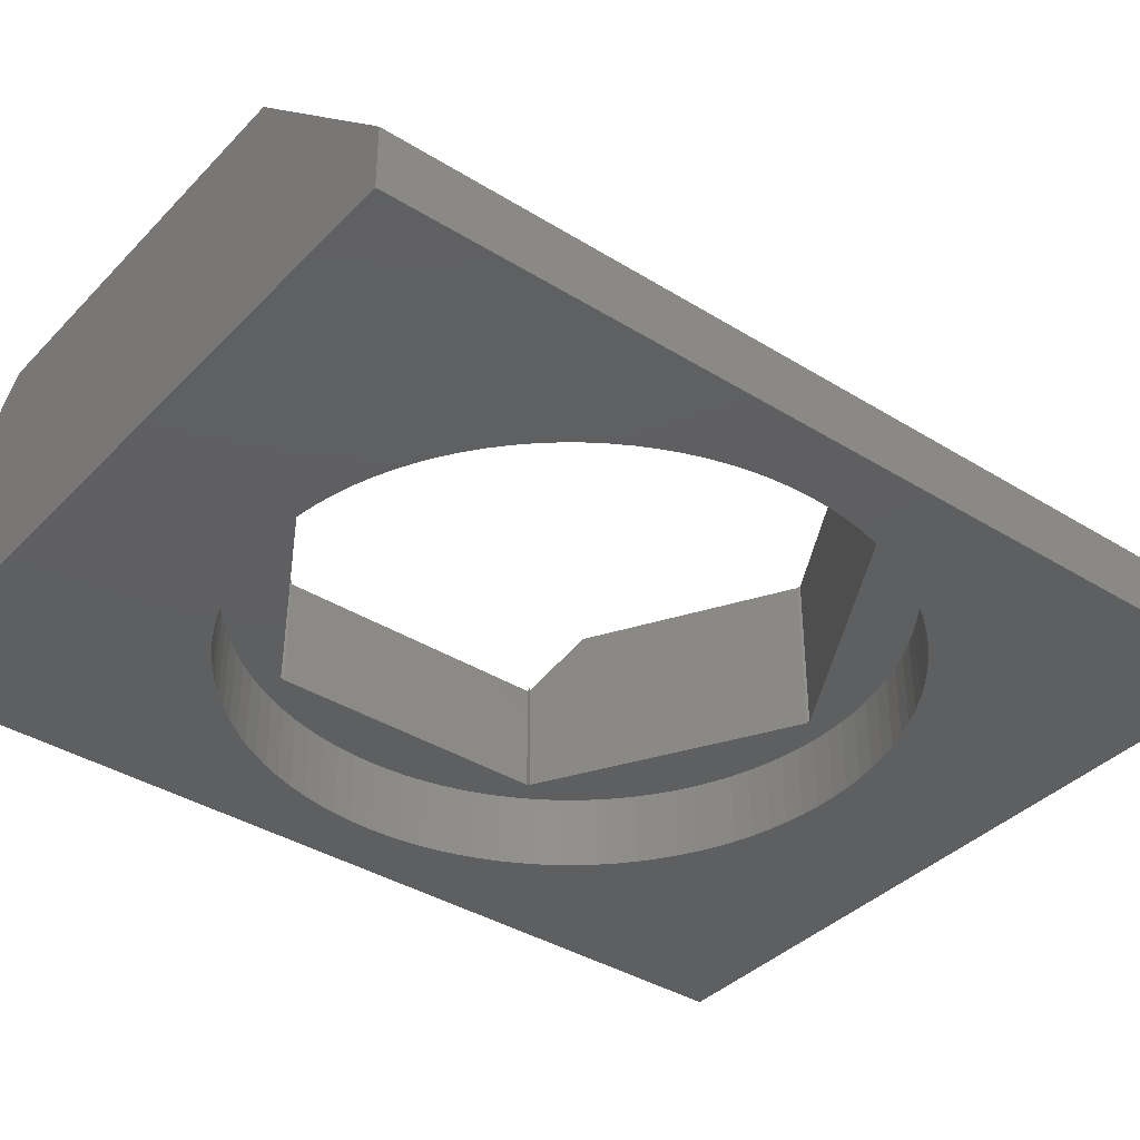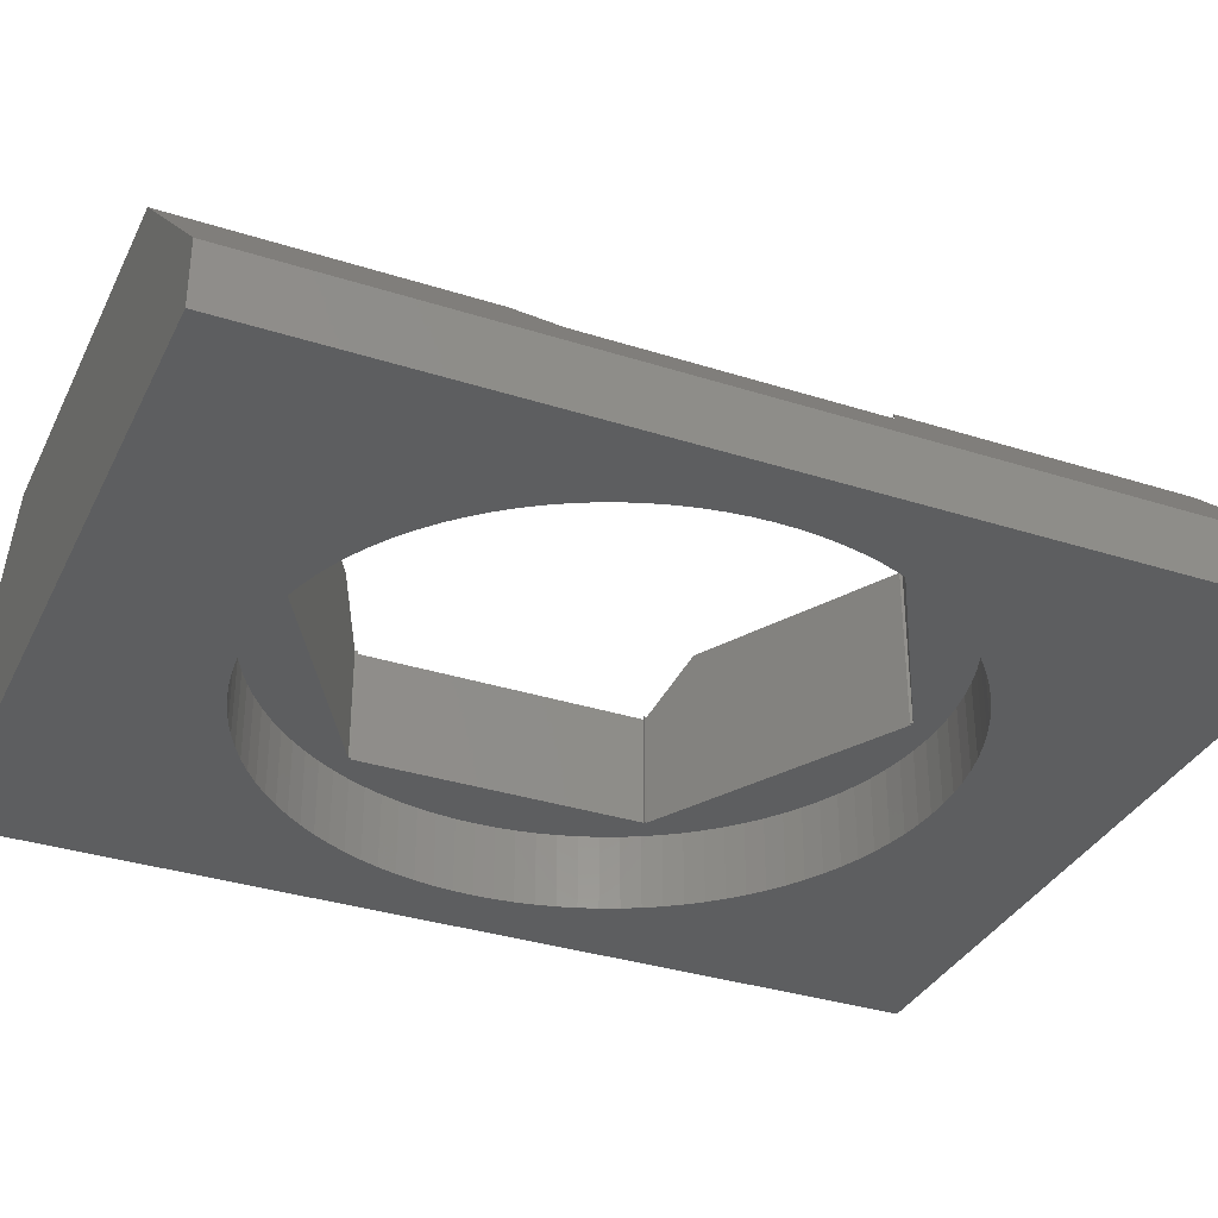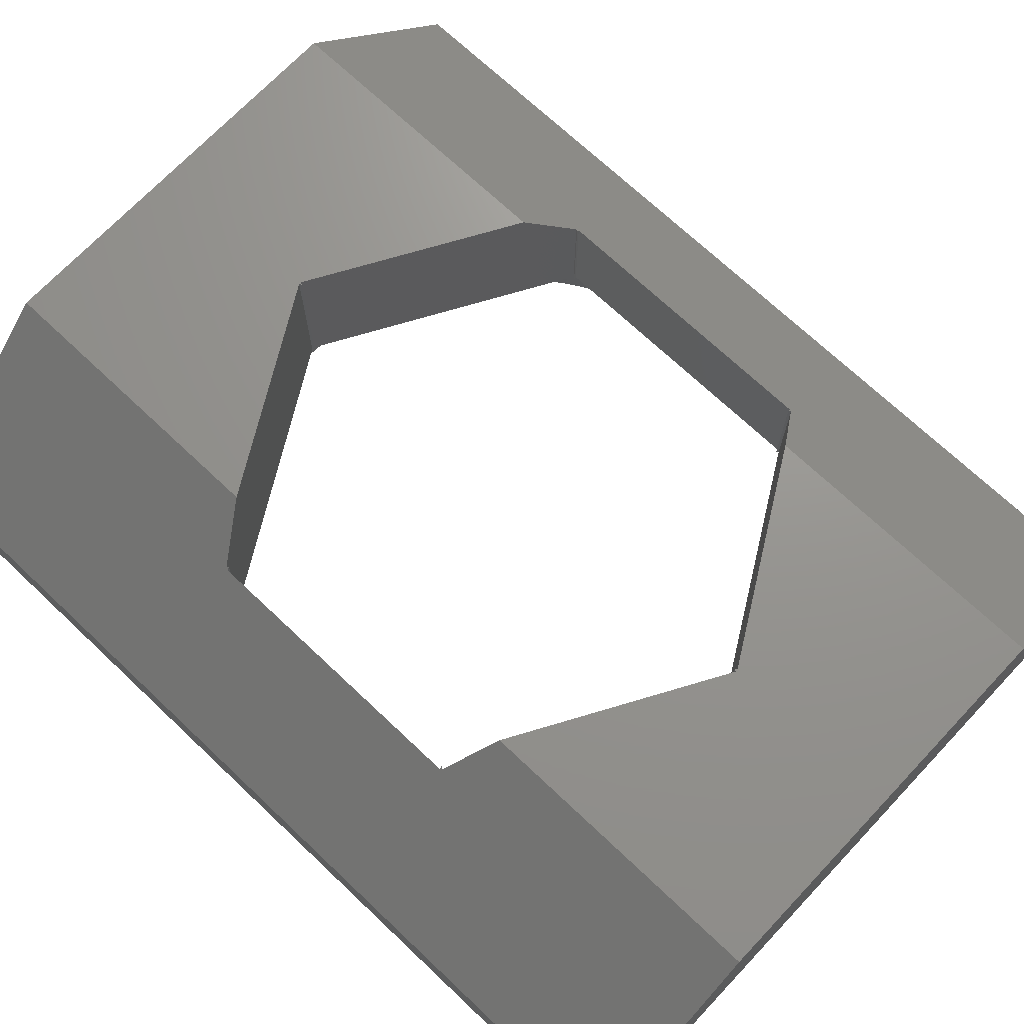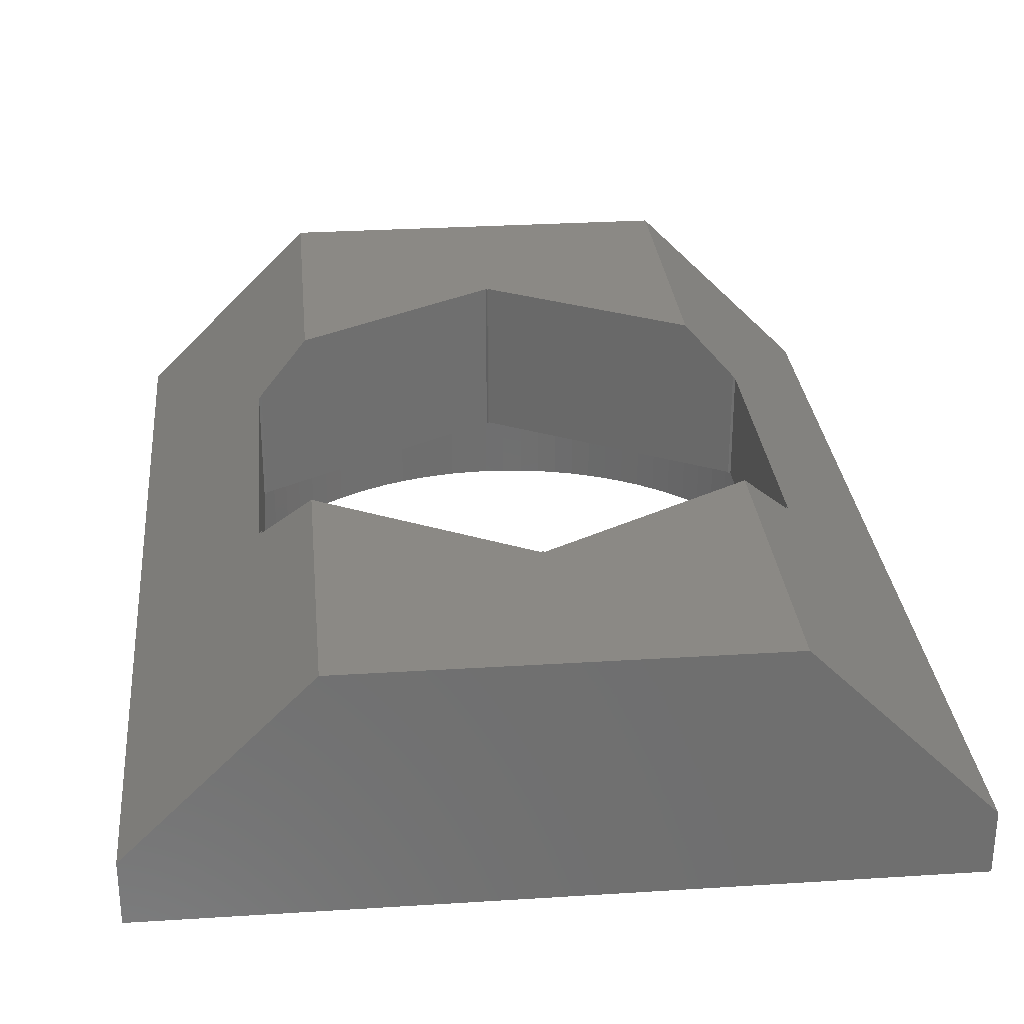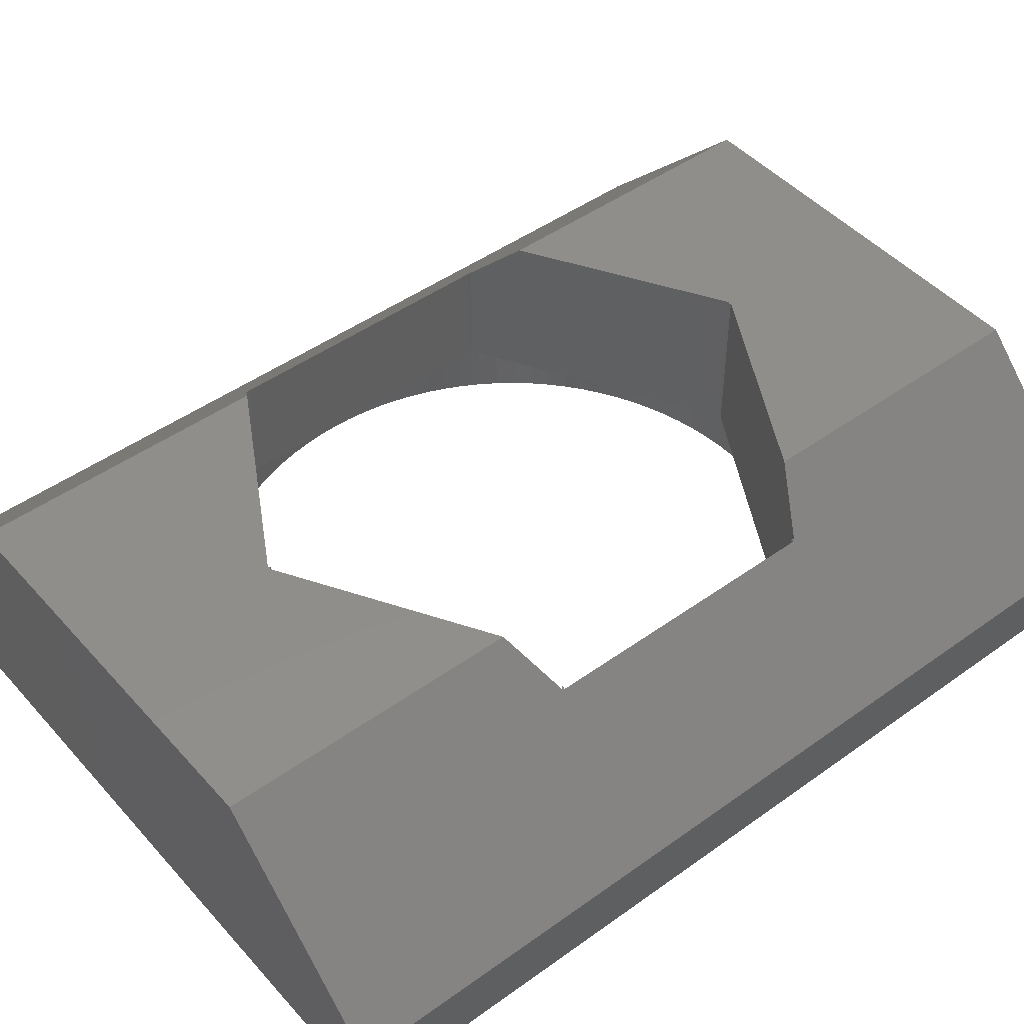
<metadata>
{"format":"stl","ext":"stl","renderer":"f3d","projection":"perspective","resolution":1024,"background":"white","views":[{"elev":-38.2,"azim":51.8,"up":"+Z"},{"elev":-34.3,"azim":-113.3,"up":"+Z"},{"elev":70.8,"azim":133.4,"up":"+Z"},{"elev":29.0,"azim":-5.4,"up":"+Z"},{"elev":46.8,"azim":-129.2,"up":"+Z"}]}
</metadata>
<code>
# stl→obj: 252 verts, 504 faces
v -6 7.5 1
v -6 -7.5 1
v -3.2 7.5 3.8
v -3.2 -2.771 3.8
v -3.2 -7.5 3.8
v -3.979 -2.321 3.021
v -4 -2.286 3
v -4 2.286 3
v -3.2 2.771 3.8
v -3.979 2.321 3.021
v -3.959 2.286 3.041
v -3.959 -2.286 3.041
v -6 7.5 -9.185e-16
v -6 -7.5 4.249e-15
v 3.2 7.5 3.8
v 6 7.5 1
v 6 7.5 -9.185e-16
v 0.02051 4.607 3.8
v -0.02051 4.607 3.8
v -8.106e-16 4.571 3.8
v 3.2 2.771 3.8
v -3.979 2.321 1.2
v -0.02051 4.607 1.2
v -3.959 2.286 1.2
v -4 2.286 1.2
v -4 -2.286 1.2
v -3.959 -2.286 1.2
v -3.979 -2.321 1.2
v -0.02051 -4.607 3.8
v -0.02051 -4.607 1.2
v 0.02051 -4.607 3.8
v 3.2 -7.5 3.8
v 3.2 -2.771 3.8
v 8.106e-16 -4.571 3.8
v 6 -7.5 1
v 6 -7.5 4.249e-15
v 4.961 -0.6267 1.881e-15
v -4.99 0.314 1.557e-15
v -5 2.039e-31 1.665e-15
v 1.545 4.755 2.71e-17
v 1.841 4.649 6.375e-17
v -4.99 -0.314 1.773e-15
v -4.961 -0.6267 1.881e-15
v 2.129 4.524 1.067e-16
v -4.911 -0.9369 1.988e-15
v -4.843 -1.243 2.094e-15
v -4.755 -1.545 2.198e-15
v 2.409 4.382 1.559e-16
v -4.649 -1.841 2.299e-15
v -4.524 -2.129 2.399e-15
v -4.382 -2.409 2.495e-15
v 2.679 4.222 2.109e-16
v -4.222 -2.679 2.588e-15
v -4.045 -2.939 2.678e-15
v -3.853 -3.187 2.763e-15
v 2.939 4.045 2.718e-16
v -3.645 -3.423 2.844e-15
v -3.423 -3.645 2.921e-15
v -3.187 -3.853 2.993e-15
v -1.243 -4.843 3.334e-15
v -1.545 -4.755 3.304e-15
v -2.939 -4.045 3.059e-15
v -2.679 -4.222 3.12e-15
v -2.409 -4.382 3.175e-15
v -2.129 -4.524 3.224e-15
v -1.841 -4.649 3.267e-15
v -0.9369 -4.911 3.357e-15
v -0.6267 -4.961 3.374e-15
v -0.314 -4.99 3.384e-15
v 3.187 3.853 3.381e-16
v 4.99 -0.314 1.773e-15
v 3.645 3.423 4.862e-16
v 3.853 3.187 5.673e-16
v 0 -5 3.388e-15
v 0.314 -4.99 3.384e-15
v 0.6267 -4.961 3.374e-15
v 4.045 2.939 6.528e-16
v 0.9369 -4.911 3.357e-15
v 1.243 -4.843 3.334e-15
v 4.222 2.679 7.423e-16
v 1.545 -4.755 3.304e-15
v 1.841 -4.649 3.267e-15
v 2.129 -4.524 3.224e-15
v 4.382 2.409 8.355e-16
v 2.409 -4.382 3.175e-15
v 2.679 -4.222 3.12e-15
v 4.524 2.129 9.319e-16
v 2.939 -4.045 3.059e-15
v 3.187 -3.853 2.993e-15
v 4.649 1.841 1.031e-15
v 3.423 -3.645 2.921e-15
v 3.645 -3.423 2.844e-15
v 4.755 1.545 1.133e-15
v 3.853 -3.187 2.763e-15
v 4.045 -2.939 2.678e-15
v 4.843 1.243 1.237e-15
v 4.222 -2.679 2.588e-15
v 4.911 0.9369 1.343e-15
v 4.382 -2.409 2.495e-15
v 4.524 -2.129 2.399e-15
v 4.961 0.6267 1.449e-15
v 4.649 -1.841 2.299e-15
v 4.99 0.314 1.557e-15
v 4.755 -1.545 2.198e-15
v 5 2.039e-31 1.665e-15
v 4.843 -1.243 2.094e-15
v 4.911 -0.9369 1.988e-15
v 3.423 3.645 4.097e-16
v 1.243 4.843 -3.095e-18
v 0.9369 4.911 -2.67e-17
v 0.6267 4.961 -4.363e-17
v 0.314 4.99 -5.381e-17
v 0 5 -5.721e-17
v -0.314 4.99 -5.381e-17
v -0.6267 4.961 -4.363e-17
v -0.9369 4.911 -2.67e-17
v -1.243 4.843 -3.095e-18
v -1.545 4.755 2.71e-17
v -1.841 4.649 6.375e-17
v -2.129 4.524 1.067e-16
v -2.409 4.382 1.559e-16
v -2.679 4.222 2.109e-16
v -2.939 4.045 2.718e-16
v -3.187 3.853 3.381e-16
v -3.423 3.645 4.097e-16
v -3.645 3.423 4.862e-16
v -3.853 3.187 5.673e-16
v -4.045 2.939 6.528e-16
v -4.222 2.679 7.423e-16
v -4.382 2.409 8.355e-16
v -4.524 2.129 9.319e-16
v -4.649 1.841 1.031e-15
v -4.755 1.545 1.133e-15
v -4.843 1.243 1.237e-15
v -4.911 0.9369 1.343e-15
v -4.961 0.6267 1.449e-15
v 4 2.286 3
v 3.979 2.321 3.021
v 3.959 2.286 3.041
v 4 -2.286 3
v 3.979 -2.321 3.021
v 3.959 -2.286 3.041
v 0.02051 4.607 1.2
v 3.979 2.321 1.2
v -8.106e-16 4.571 1.2
v -4.961 0.6267 1.2
v -4.911 0.9369 1.2
v -4.99 0.314 1.2
v -4.843 1.243 1.2
v -4.755 1.545 1.2
v -4.649 1.841 1.2
v -4.524 2.129 1.2
v -4.382 2.409 1.2
v -4.222 2.679 1.2
v -4.045 2.939 1.2
v -3.853 3.187 1.2
v -3.645 3.423 1.2
v -3.423 3.645 1.2
v -3.187 3.853 1.2
v 0.314 4.99 1.2
v 0.6267 4.961 1.2
v 4.222 2.679 1.2
v 4.382 2.409 1.2
v 4 2.286 1.2
v 4.524 2.129 1.2
v 4 -2.286 1.2
v 4.524 -2.129 1.2
v 4.382 -2.409 1.2
v 3.979 -2.321 1.2
v 4.222 -2.679 1.2
v 0.6267 -4.961 1.2
v 0.314 -4.99 1.2
v -3.423 -3.645 1.2
v -3.187 -3.853 1.2
v -2.939 -4.045 1.2
v -2.679 -4.222 1.2
v -2.409 -4.382 1.2
v -2.129 -4.524 1.2
v -1.841 -4.649 1.2
v -1.545 -4.755 1.2
v -1.243 -4.843 1.2
v 0.9369 -4.911 1.2
v -3.645 -3.423 1.2
v -3.853 -3.187 1.2
v -4.045 -2.939 1.2
v -4.222 -2.679 1.2
v -4.382 -2.409 1.2
v -4.524 -2.129 1.2
v -4.649 -1.841 1.2
v -4.755 -1.545 1.2
v -4.843 -1.243 1.2
v -4.911 -0.9369 1.2
v -4.961 -0.6267 1.2
v -4.99 -0.314 1.2
v -5 1.47e-16 1.2
v -0.9369 -4.911 1.2
v -0.6267 -4.961 1.2
v 0.02051 -4.607 1.2
v 8.106e-16 -4.571 1.2
v 3.959 -2.286 1.2
v 3.959 2.286 1.2
v -2.939 4.045 1.2
v -2.679 4.222 1.2
v -2.409 4.382 1.2
v -2.129 4.524 1.2
v -1.841 4.649 1.2
v -1.545 4.755 1.2
v -1.243 4.843 1.2
v -0.9369 4.911 1.2
v -0.6267 4.961 1.2
v -0.314 4.99 1.2
v 0 5 1.2
v 0.9369 4.911 1.2
v 1.243 4.843 1.2
v 1.545 4.755 1.2
v 1.841 4.649 1.2
v 2.129 4.524 1.2
v 2.409 4.382 1.2
v 2.679 4.222 1.2
v 2.939 4.045 1.2
v 3.187 3.853 1.2
v 3.423 3.645 1.2
v 3.645 3.423 1.2
v 3.853 3.187 1.2
v 4.045 2.939 1.2
v 4.649 1.841 1.2
v 4.755 1.545 1.2
v 4.843 1.243 1.2
v 4.911 0.9369 1.2
v 4.961 0.6267 1.2
v 4.99 0.314 1.2
v 5 1.47e-16 1.2
v 4.99 -0.314 1.2
v 4.961 -0.6267 1.2
v 4.911 -0.9369 1.2
v 4.843 -1.243 1.2
v 4.755 -1.545 1.2
v 4.649 -1.841 1.2
v 0 -5 1.2
v 4.045 -2.939 1.2
v 3.853 -3.187 1.2
v 3.645 -3.423 1.2
v 3.423 -3.645 1.2
v 3.187 -3.853 1.2
v 2.939 -4.045 1.2
v 2.679 -4.222 1.2
v 2.409 -4.382 1.2
v 2.129 -4.524 1.2
v 1.841 -4.649 1.2
v 1.545 -4.755 1.2
v 1.243 -4.843 1.2
v -0.314 -4.99 1.2
f 1 2 3
f 4 2 5
f 6 2 4
f 7 2 6
f 8 2 7
f 9 3 10
f 3 2 8
f 10 8 11
f 3 8 10
f 7 6 12
f 1 13 2
f 2 13 14
f 1 3 13
f 13 3 15
f 13 15 16
f 13 16 17
f 15 3 9
f 18 15 19
f 19 15 9
f 20 18 19
f 18 21 15
f 22 23 19
f 10 22 9
f 9 22 19
f 11 24 22
f 10 11 22
f 25 24 11
f 8 25 11
f 7 26 25
f 8 7 25
f 27 26 12
f 12 26 7
f 28 27 12
f 6 28 12
f 29 30 4
f 4 30 28
f 4 28 6
f 29 4 5
f 31 29 32
f 32 29 5
f 33 31 32
f 31 34 29
f 5 2 14
f 35 5 36
f 36 5 14
f 32 5 35
f 37 17 36
f 13 38 14
f 38 39 14
f 40 17 41
f 39 42 14
f 42 43 14
f 41 17 44
f 43 45 14
f 45 46 14
f 46 47 14
f 44 17 48
f 47 49 14
f 49 50 14
f 50 51 14
f 48 17 52
f 51 53 14
f 53 54 14
f 54 55 14
f 52 17 56
f 55 57 14
f 57 58 14
f 58 59 14
f 60 36 61
f 14 62 63
f 14 63 64
f 14 64 65
f 14 65 66
f 14 66 36
f 66 61 36
f 67 36 60
f 68 36 67
f 69 36 68
f 56 17 70
f 71 17 37
f 72 17 73
f 69 74 36
f 74 75 36
f 75 76 36
f 73 17 77
f 76 78 36
f 78 79 36
f 77 17 80
f 79 81 36
f 81 82 36
f 82 83 36
f 80 17 84
f 83 85 36
f 85 86 36
f 84 17 87
f 86 88 36
f 88 89 36
f 87 17 90
f 89 91 36
f 91 92 36
f 90 17 93
f 92 94 36
f 94 95 36
f 93 17 96
f 95 97 36
f 96 17 98
f 97 99 36
f 99 100 36
f 98 17 101
f 100 102 36
f 101 17 103
f 102 104 36
f 103 17 105
f 104 106 36
f 105 17 71
f 106 107 36
f 107 37 36
f 108 17 72
f 70 17 108
f 13 17 40
f 13 40 109
f 13 109 110
f 13 110 111
f 13 111 112
f 13 112 113
f 13 113 114
f 13 114 115
f 13 115 116
f 13 116 117
f 13 117 118
f 13 118 119
f 13 119 120
f 13 120 121
f 13 121 122
f 13 122 123
f 13 123 124
f 13 124 125
f 13 125 126
f 13 126 127
f 13 127 128
f 13 128 129
f 13 129 130
f 13 130 131
f 13 131 132
f 13 132 133
f 13 133 134
f 13 134 135
f 13 135 136
f 13 136 38
f 62 14 59
f 17 16 35
f 36 17 35
f 16 15 21
f 137 16 138
f 138 16 21
f 137 138 139
f 140 16 137
f 32 16 140
f 141 140 142
f 32 140 141
f 32 141 33
f 35 16 32
f 143 144 138
f 18 143 21
f 21 143 138
f 145 143 18
f 20 145 18
f 145 20 23
f 23 20 19
f 146 147 148
f 148 147 149
f 148 149 150
f 148 150 151
f 148 151 152
f 148 152 153
f 148 153 154
f 148 154 155
f 148 155 156
f 148 156 157
f 148 157 158
f 22 158 159
f 143 160 161
f 144 162 163
f 164 163 165
f 166 167 168
f 169 168 170
f 30 171 172
f 30 173 28
f 30 174 173
f 30 175 174
f 30 176 175
f 30 177 176
f 30 178 177
f 30 179 178
f 30 180 179
f 30 181 180
f 169 182 171
f 26 173 183
f 148 183 184
f 148 184 185
f 148 185 186
f 148 186 187
f 148 187 188
f 148 188 189
f 148 189 190
f 148 190 191
f 148 191 192
f 148 192 193
f 148 193 194
f 148 194 195
f 28 173 26
f 148 26 183
f 30 196 181
f 30 197 196
f 27 28 26
f 198 171 30
f 199 198 30
f 200 166 168
f 201 163 164
f 23 160 143
f 23 143 145
f 25 158 22
f 148 158 25
f 26 148 25
f 25 22 24
f 22 159 202
f 22 202 203
f 22 203 204
f 22 204 205
f 22 205 206
f 22 206 207
f 22 207 208
f 22 208 209
f 22 209 210
f 22 210 211
f 22 211 212
f 22 212 160
f 22 160 23
f 144 163 201
f 143 161 213
f 143 213 214
f 143 214 215
f 143 215 216
f 143 216 217
f 143 217 218
f 143 218 219
f 143 219 220
f 143 220 221
f 143 221 222
f 143 222 223
f 143 223 224
f 143 224 225
f 143 225 162
f 143 162 144
f 200 168 169
f 164 165 226
f 164 226 227
f 164 227 228
f 164 228 229
f 164 229 230
f 164 230 231
f 164 231 232
f 164 232 233
f 164 233 234
f 164 234 235
f 164 235 236
f 164 236 237
f 164 237 238
f 164 238 167
f 164 167 166
f 30 172 239
f 169 170 240
f 169 240 241
f 169 241 242
f 169 242 243
f 169 243 244
f 169 244 245
f 169 245 246
f 169 246 247
f 169 247 248
f 169 248 249
f 169 249 250
f 169 250 251
f 169 251 182
f 169 171 198
f 30 239 252
f 30 252 197
f 199 30 34
f 34 30 29
f 31 198 199
f 34 31 199
f 141 169 33
f 33 169 198
f 33 198 31
f 39 38 148
f 195 39 148
f 38 136 146
f 148 38 146
f 136 135 147
f 146 136 147
f 135 134 149
f 147 135 149
f 134 133 150
f 149 134 150
f 133 132 151
f 150 133 151
f 132 131 152
f 151 132 152
f 131 130 153
f 152 131 153
f 130 129 154
f 153 130 154
f 129 128 155
f 154 129 155
f 128 127 156
f 155 128 156
f 127 126 157
f 156 127 157
f 126 125 158
f 157 126 158
f 125 124 159
f 158 125 159
f 124 123 202
f 159 124 202
f 123 122 203
f 202 123 203
f 122 121 204
f 203 122 204
f 121 120 205
f 204 121 205
f 120 119 206
f 205 120 206
f 119 118 207
f 206 119 207
f 118 117 208
f 207 118 208
f 117 116 209
f 208 117 209
f 116 115 210
f 209 116 210
f 115 114 211
f 210 115 211
f 114 113 212
f 211 114 212
f 113 112 160
f 212 113 160
f 112 111 161
f 160 112 161
f 111 110 213
f 161 111 213
f 110 109 214
f 213 110 214
f 109 40 215
f 214 109 215
f 40 41 216
f 215 40 216
f 41 44 217
f 216 41 217
f 44 48 218
f 217 44 218
f 48 52 219
f 218 48 219
f 52 56 220
f 219 52 220
f 56 70 221
f 220 56 221
f 70 108 222
f 221 70 222
f 72 223 108
f 108 223 222
f 73 224 72
f 72 224 223
f 77 225 73
f 73 225 224
f 80 162 77
f 77 162 225
f 84 163 80
f 80 163 162
f 87 165 84
f 84 165 163
f 90 226 87
f 87 226 165
f 93 227 90
f 90 227 226
f 96 228 93
f 93 228 227
f 98 229 96
f 96 229 228
f 101 230 98
f 98 230 229
f 103 231 101
f 101 231 230
f 105 232 103
f 103 232 231
f 105 71 232
f 232 71 233
f 71 37 233
f 233 37 234
f 37 107 234
f 234 107 235
f 107 106 235
f 235 106 236
f 106 104 236
f 236 104 237
f 104 102 237
f 237 102 238
f 102 100 238
f 238 100 167
f 100 99 167
f 167 99 168
f 99 97 168
f 168 97 170
f 97 95 170
f 170 95 240
f 95 94 240
f 240 94 241
f 94 92 241
f 241 92 242
f 92 91 242
f 242 91 243
f 91 89 243
f 243 89 244
f 89 88 244
f 244 88 245
f 88 86 245
f 245 86 246
f 86 85 246
f 246 85 247
f 85 83 247
f 247 83 248
f 83 82 248
f 248 82 249
f 82 81 249
f 249 81 250
f 81 79 250
f 250 79 251
f 79 78 251
f 251 78 182
f 78 76 182
f 182 76 171
f 76 75 171
f 171 75 172
f 75 74 172
f 172 74 239
f 74 69 239
f 239 69 252
f 69 68 252
f 252 68 197
f 68 67 197
f 197 67 196
f 67 60 196
f 196 60 181
f 60 61 181
f 181 61 180
f 61 66 180
f 180 66 179
f 66 65 179
f 179 65 178
f 65 64 178
f 178 64 177
f 64 63 177
f 177 63 176
f 63 62 176
f 176 62 175
f 62 59 175
f 175 59 174
f 59 58 174
f 174 58 173
f 173 58 57
f 183 173 57
f 183 57 55
f 184 183 55
f 184 55 54
f 185 184 54
f 185 54 53
f 186 185 53
f 186 53 51
f 187 186 51
f 187 51 50
f 188 187 50
f 188 50 49
f 189 188 49
f 189 49 47
f 190 189 47
f 190 47 46
f 191 190 46
f 191 46 45
f 192 191 45
f 192 45 43
f 193 192 43
f 193 43 42
f 194 193 42
f 194 42 39
f 195 194 39
f 169 141 200
f 200 141 142
f 166 200 140
f 140 200 142
f 166 140 164
f 164 140 137
f 201 164 137
f 139 201 137
f 144 201 138
f 138 201 139

</code>
